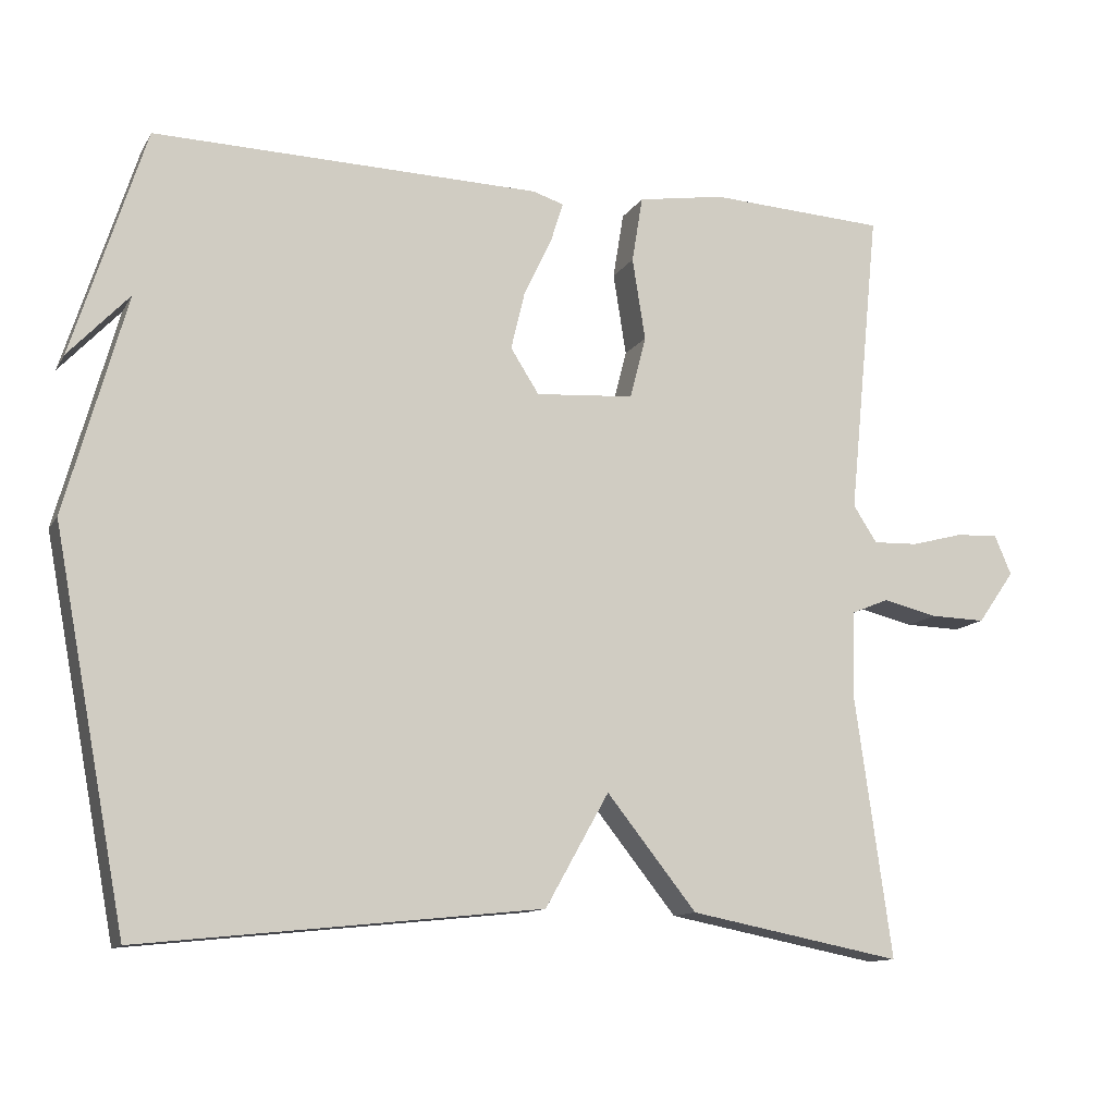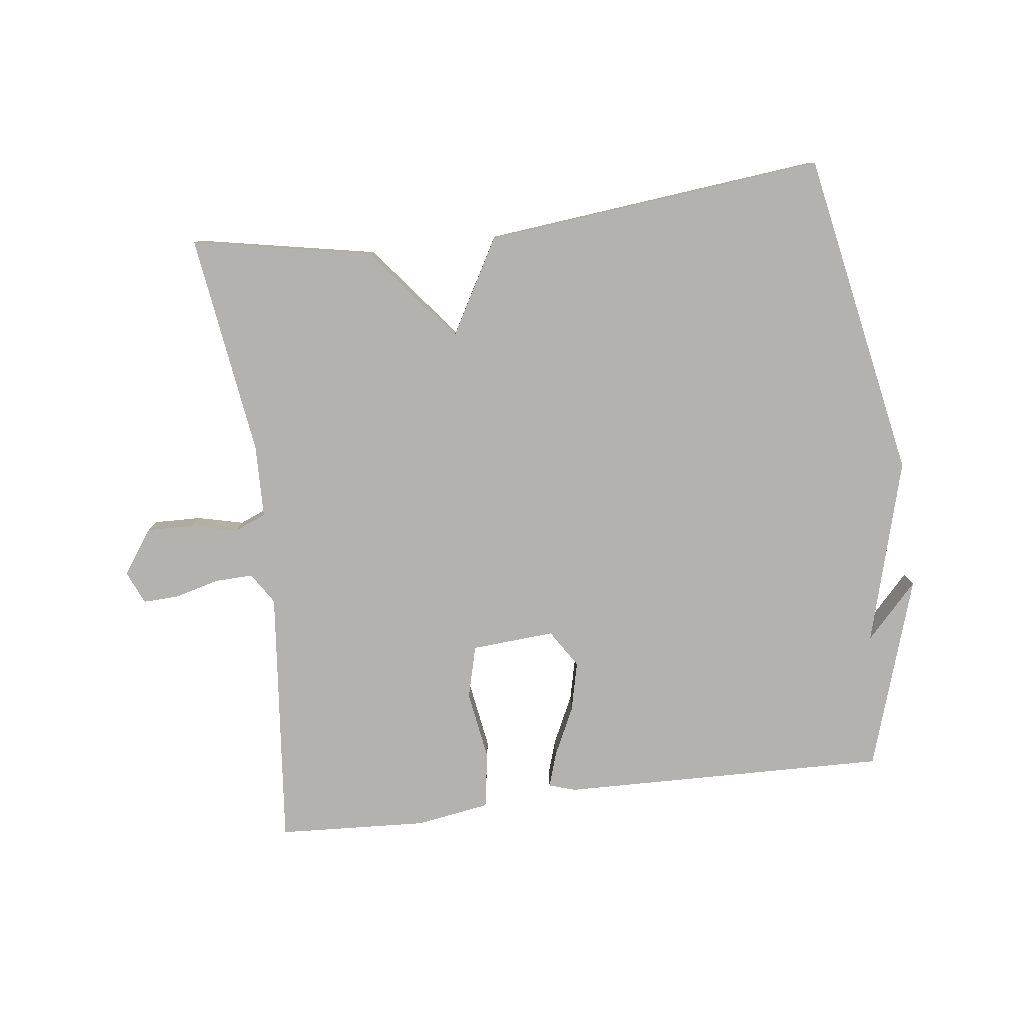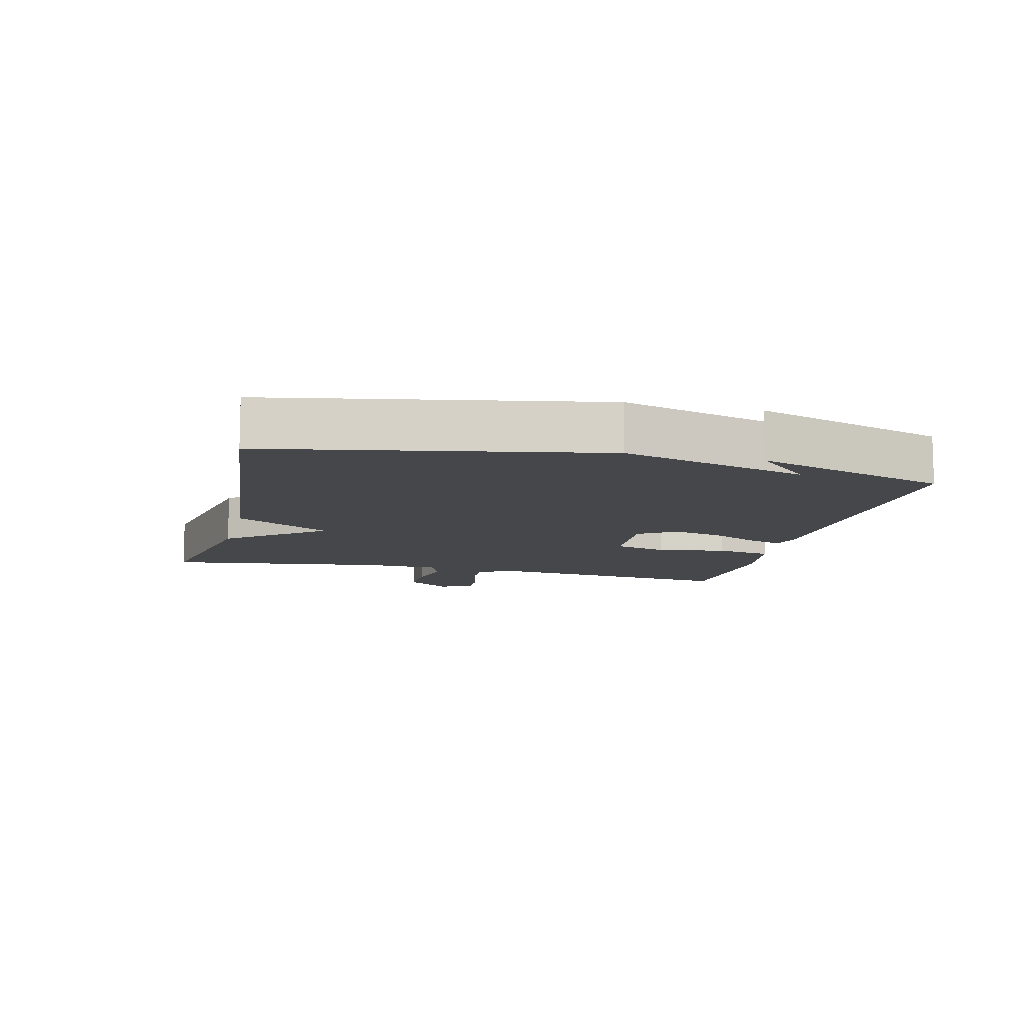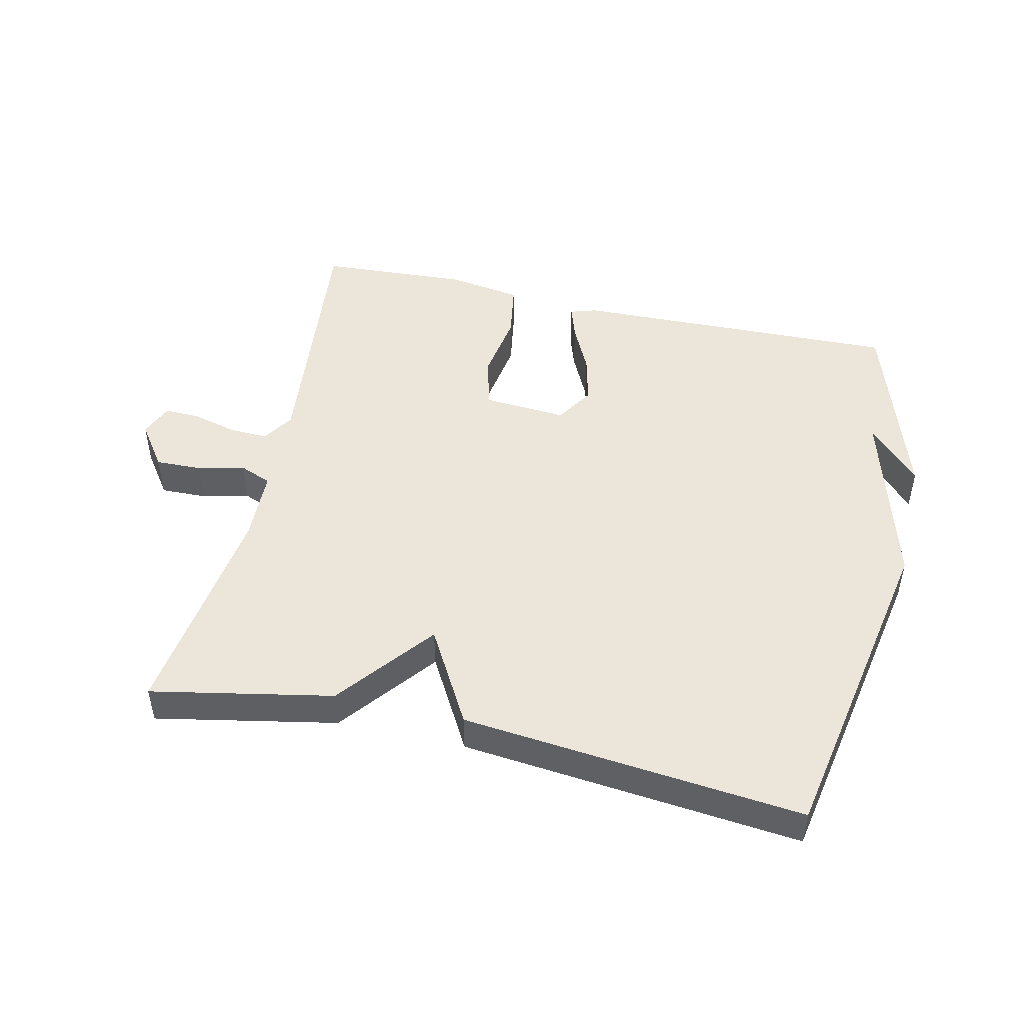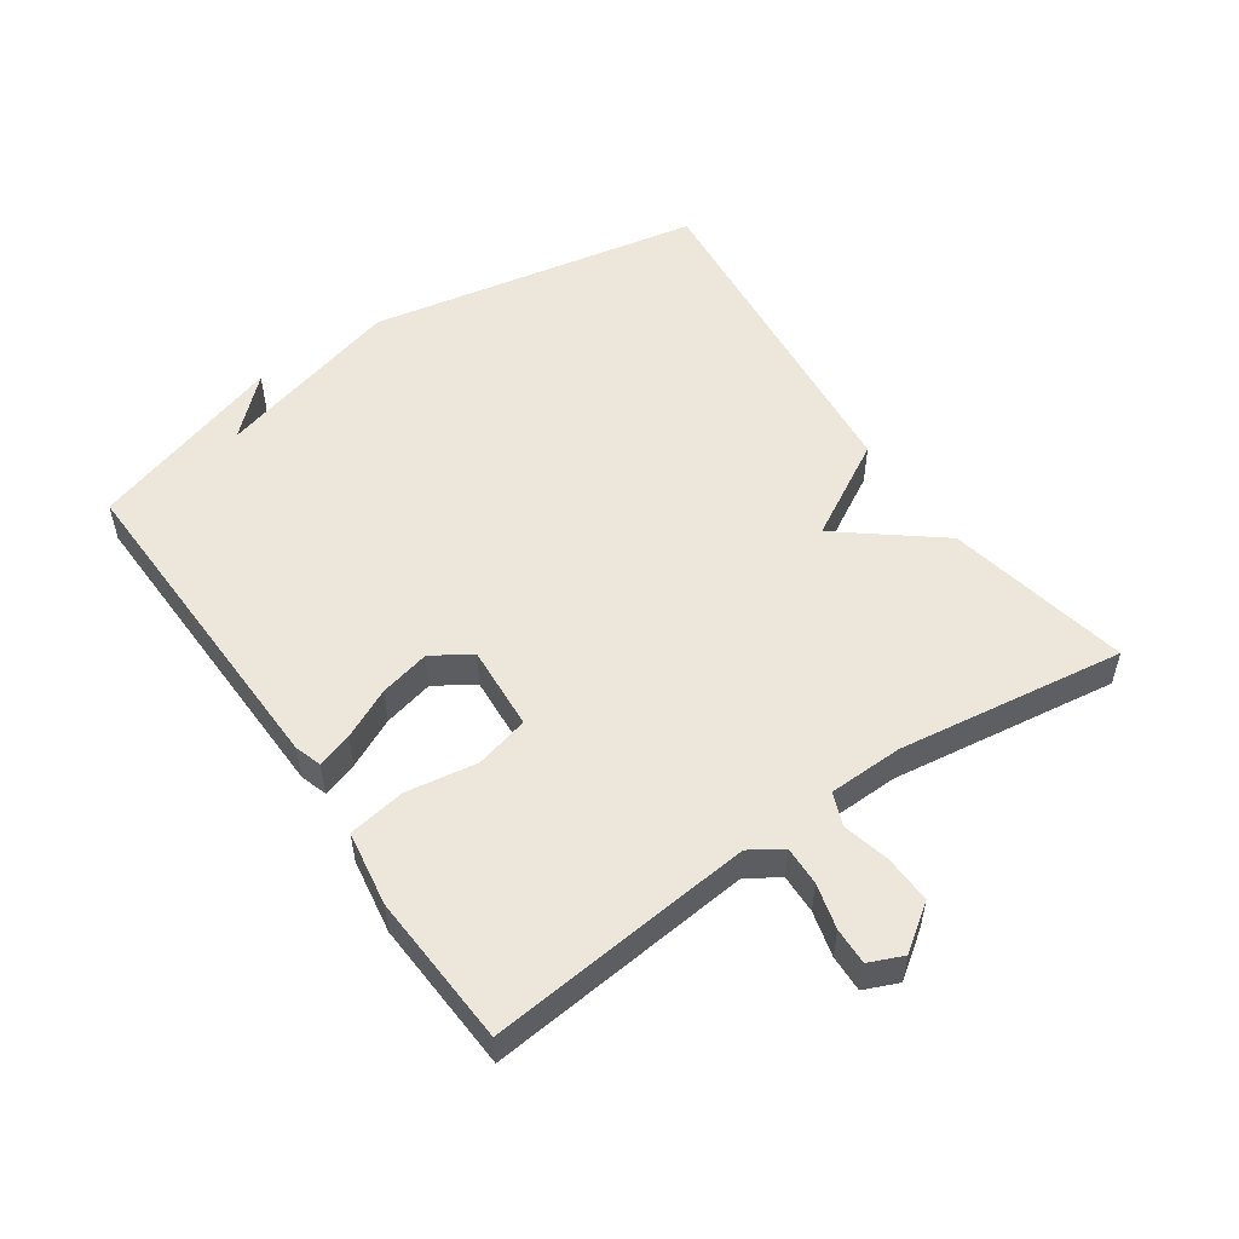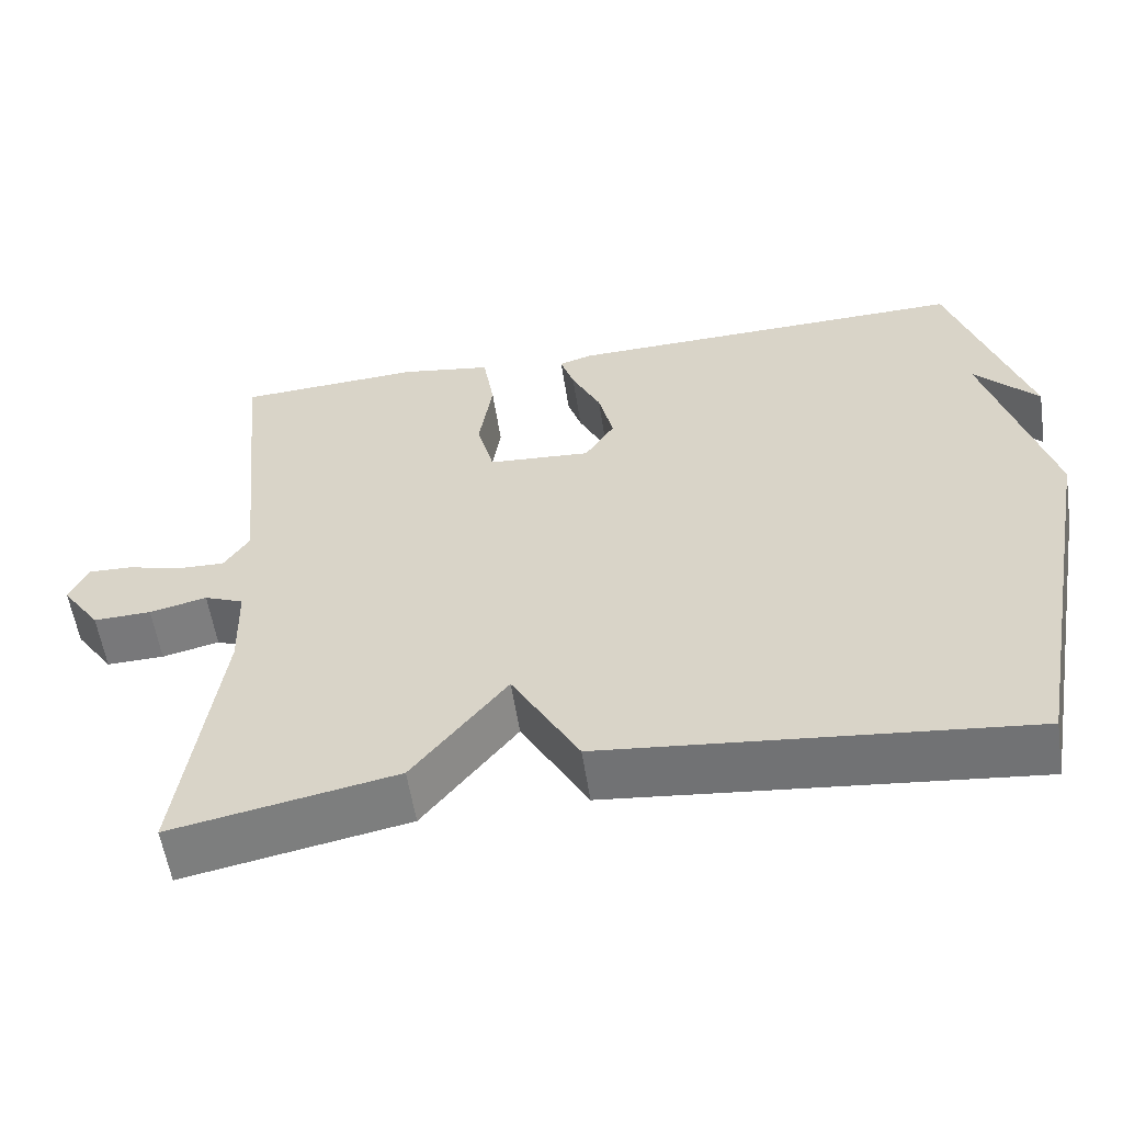
<metadata>
{"format":"obj","ext":"obj","renderer":"f3d","projection":"perspective","resolution":1024,"background":"white","views":[{"elev":-12.0,"azim":-19.8,"up":"+Z"},{"elev":-79.7,"azim":-172.8,"up":"+Y"},{"elev":-10.4,"azim":-103.8,"up":"+Y"},{"elev":48.2,"azim":-167.3,"up":"+Y"},{"elev":53.0,"azim":55.4,"up":"+Y"},{"elev":-57.2,"azim":-171.3,"up":"+Z"}]}
</metadata>
<code>
v -0.5 0.07 0.5
v 0.004 0.07 0.487
v 0.045 0.07 0.474
v 0.028 0.07 0.421
v -0.008 0.07 0.346
v -0.026 0.07 0.27
v 0.011 0.07 0.212
v 0.139 0.07 0.221
v 0.16 0.07 0.302
v 0.143 0.07 0.409
v 0.157 0.07 0.495
v 0.27 0.07 0.513
v 0.5 0.07 0.5
v 0.46 0.07 0.1
v 0.491 0.07 0.052
v 0.55 0.07 0.054
v 0.618 0.07 0.072
v 0.673 0.07 0.074
v 0.695 0.07 0.023
v 0.647 0.07 -0.045
v 0.575 0.07 -0.043
v 0.504 0.07 -0.026
v 0.455 0.07 -0.046
v 0.452 0.07 -0.158
v 0.5 0.07 -0.5
v 0.222 0.07 -0.446
v 0.105 0.07 -0.299
v 0.022 0.07 -0.446
v -0.5 0.07 -0.5
v -0.595 0.07 0.003
v -0.516 0.07 0.287
v -0.595 0.07 0.203
v -0.5 0 0.5
v 0.004 0 0.487
v 0.045 0 0.474
v 0.028 0 0.421
v -0.008 0 0.346
v -0.026 0 0.27
v 0.011 0 0.212
v 0.139 0 0.221
v 0.16 0 0.302
v 0.143 0 0.409
v 0.157 0 0.495
v 0.27 0 0.513
v 0.5 0 0.5
v 0.46 0 0.1
v 0.491 0 0.052
v 0.55 0 0.054
v 0.618 0 0.072
v 0.673 0 0.074
v 0.695 0 0.023
v 0.647 0 -0.045
v 0.575 0 -0.043
v 0.504 0 -0.026
v 0.455 0 -0.046
v 0.452 0 -0.158
v 0.5 0 -0.5
v 0.222 0 -0.446
v 0.105 0 -0.299
v 0.022 0 -0.446
v -0.5 0 -0.5
v -0.595 0 0.003
v -0.516 0 0.287
v -0.595 0 0.203
f 31 32 1
f 29 30 31
f 28 29 31
f 27 28 31
f 27 31 1
f 26 27 1
f 25 26 1
f 24 25 1
f 23 24 1
f 20 21 22
f 19 20 22
f 18 19 22
f 17 18 22
f 16 17 22
f 15 16 22 23
f 14 15 23
f 12 13 14
f 11 12 14
f 10 11 14
f 9 10 14
f 8 9 14 23
f 7 8 23
f 3 4 5
f 2 3 5
f 1 2 5
f 1 5 6
f 7 23 1
f 1 6 7
f 33 64 63
f 63 62 61
f 63 61 60
f 63 60 59
f 33 63 59
f 33 59 58
f 33 58 57
f 33 57 56
f 33 56 55
f 54 53 52
f 54 52 51
f 54 51 50
f 54 50 49
f 54 49 48
f 55 54 48 47
f 55 47 46
f 46 45 44
f 46 44 43
f 46 43 42
f 46 42 41
f 55 46 41 40
f 55 40 39
f 37 36 35
f 37 35 34
f 37 34 33
f 38 37 33
f 33 55 39
f 39 38 33
f 1 33 34 2
f 2 34 35 3
f 3 35 36 4
f 4 36 37 5
f 5 37 38 6
f 6 38 39 7
f 7 39 40 8
f 8 40 41 9
f 9 41 42 10
f 10 42 43 11
f 11 43 44 12
f 12 44 45 13
f 13 45 46 14
f 14 46 47 15
f 15 47 48 16
f 16 48 49 17
f 17 49 50 18
f 18 50 51 19
f 19 51 52 20
f 20 52 53 21
f 21 53 54 22
f 22 54 55 23
f 23 55 56 24
f 24 56 57 25
f 25 57 58 26
f 26 58 59 27
f 27 59 60 28
f 28 60 61 29
f 29 61 62 30
f 30 62 63 31
f 31 63 64 32
f 32 64 33 1

</code>
